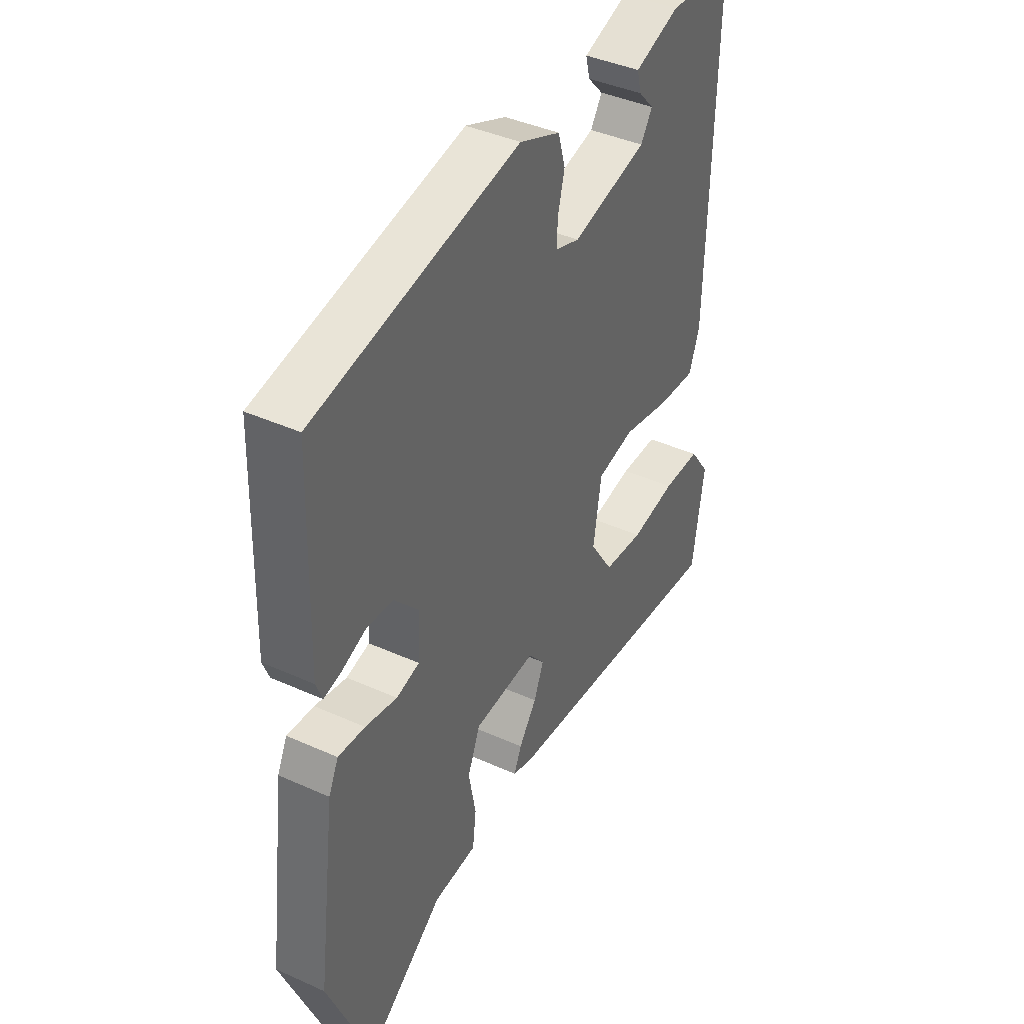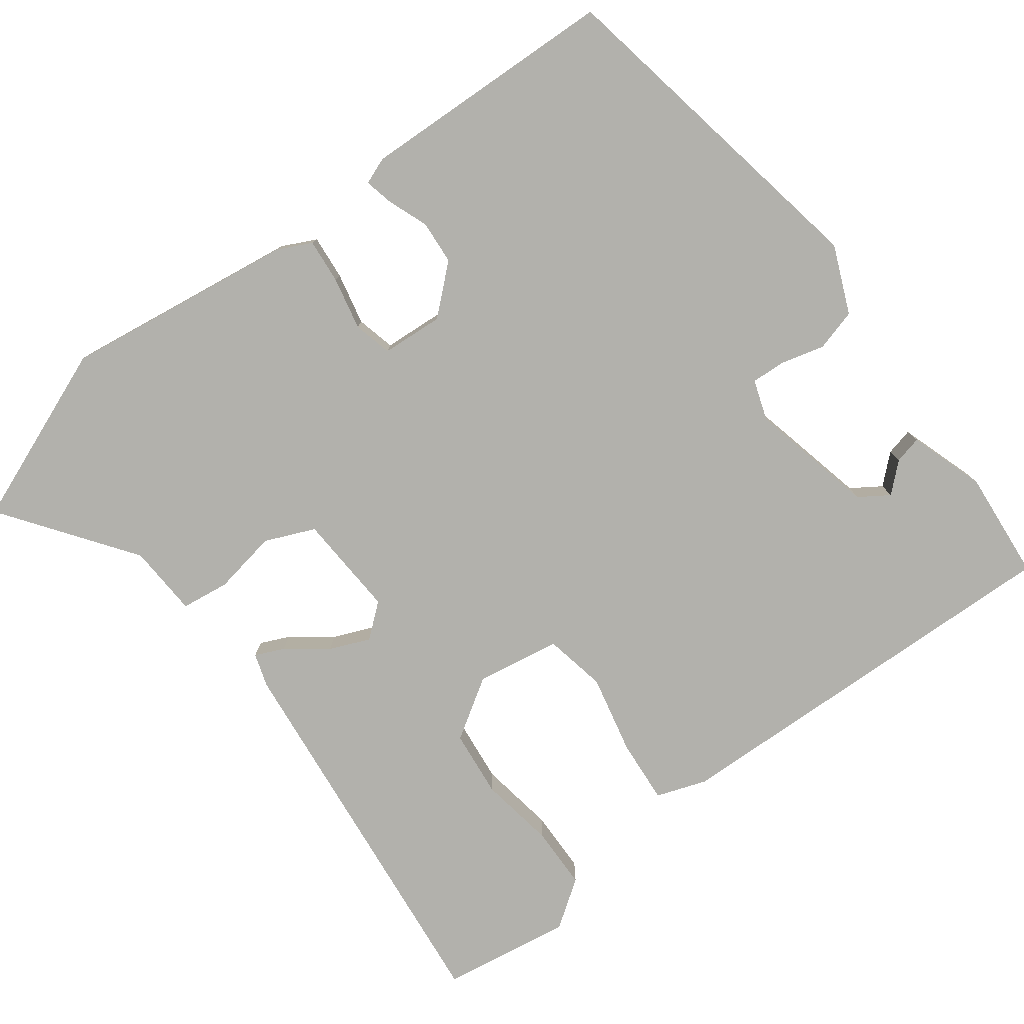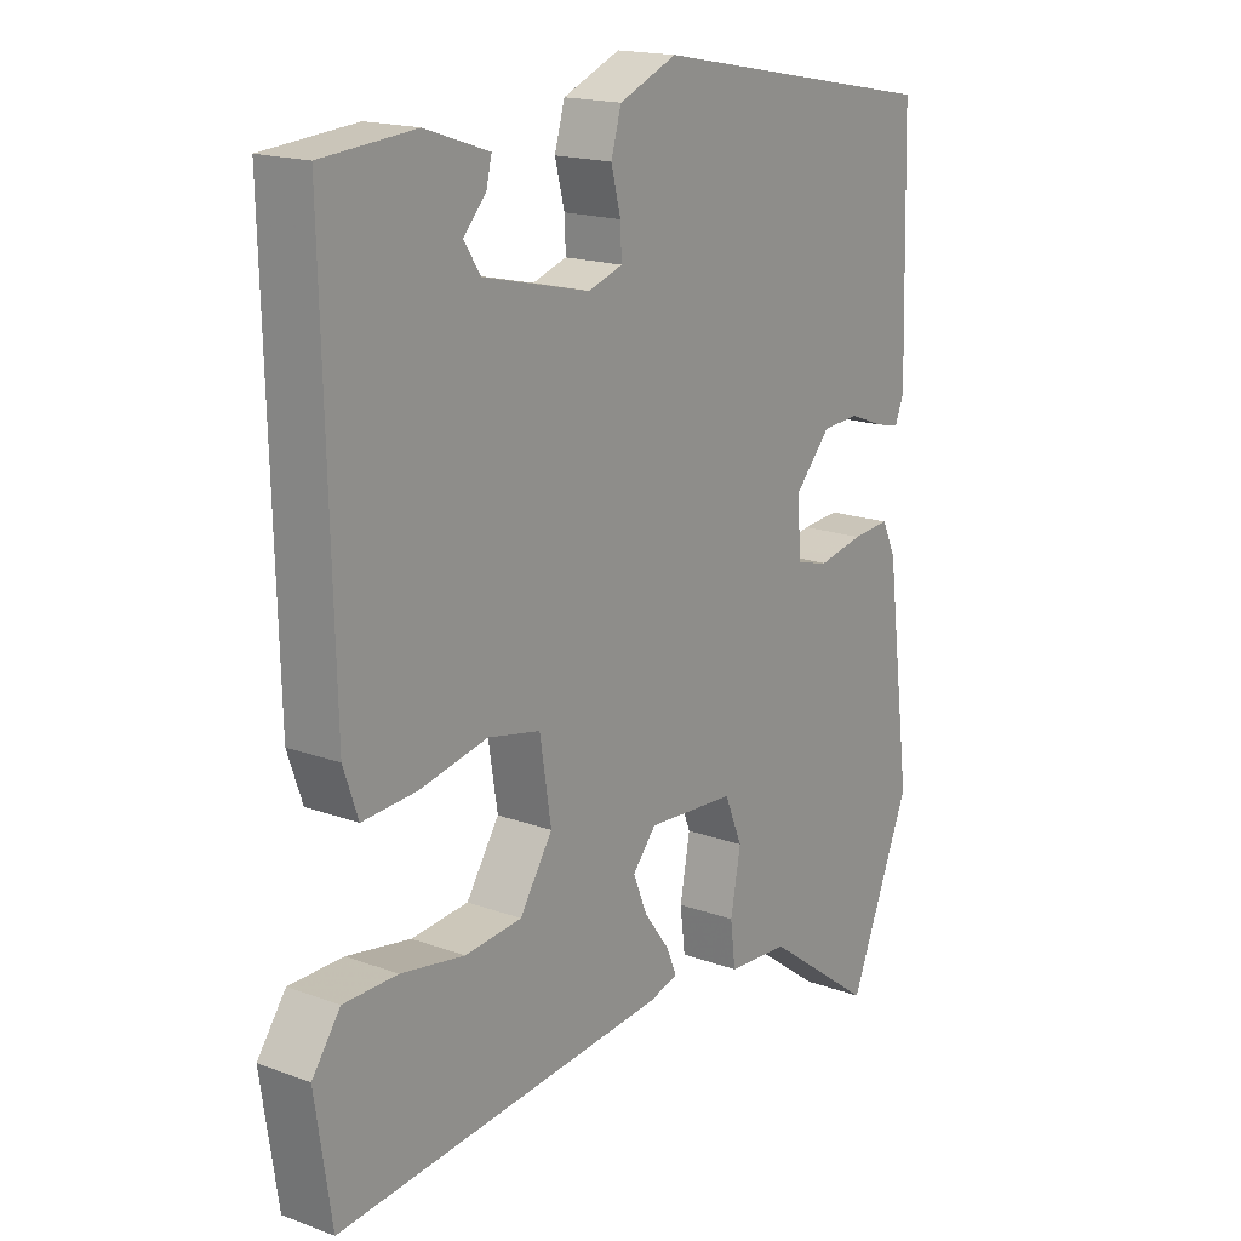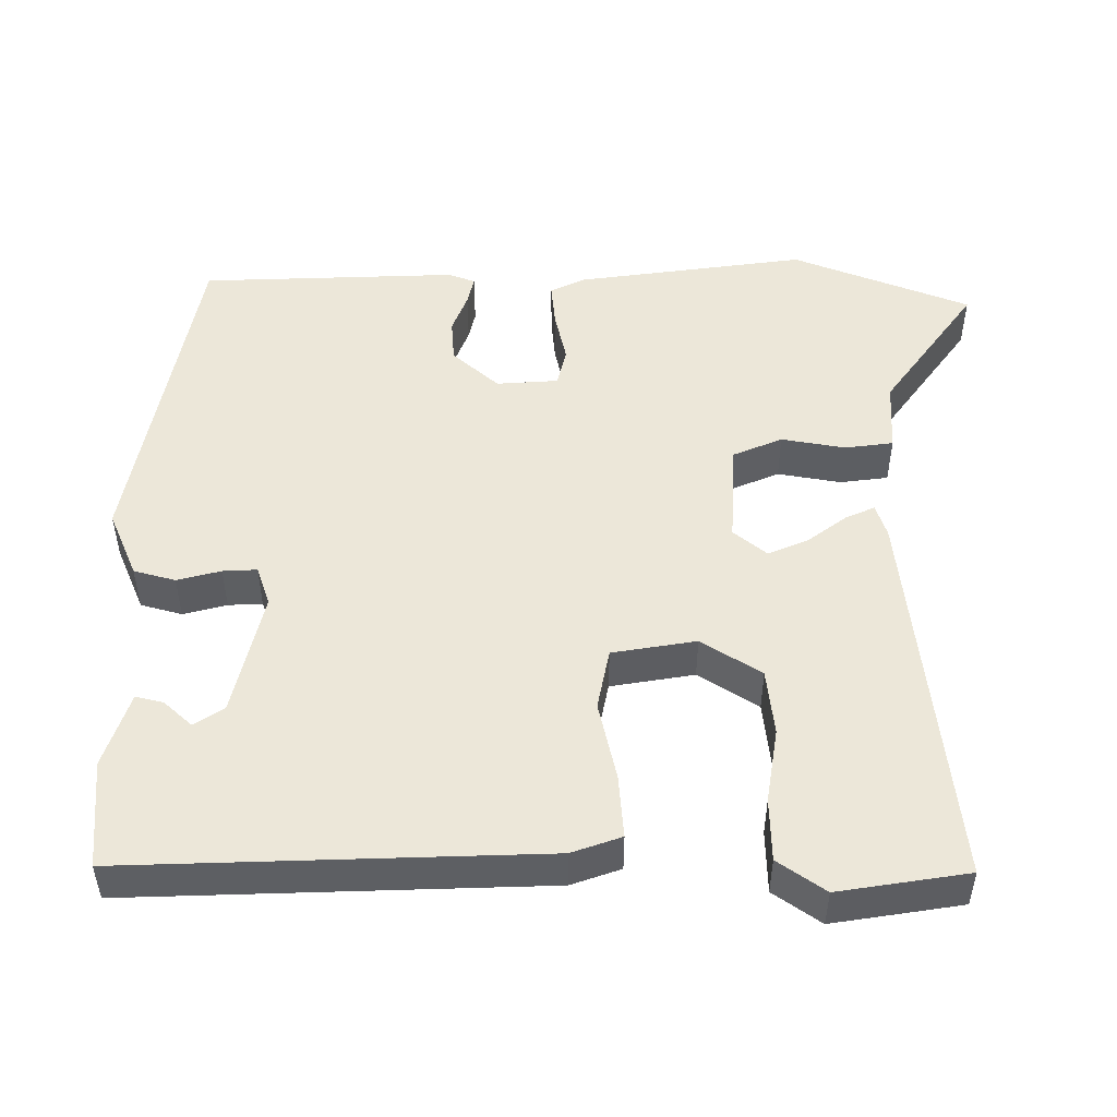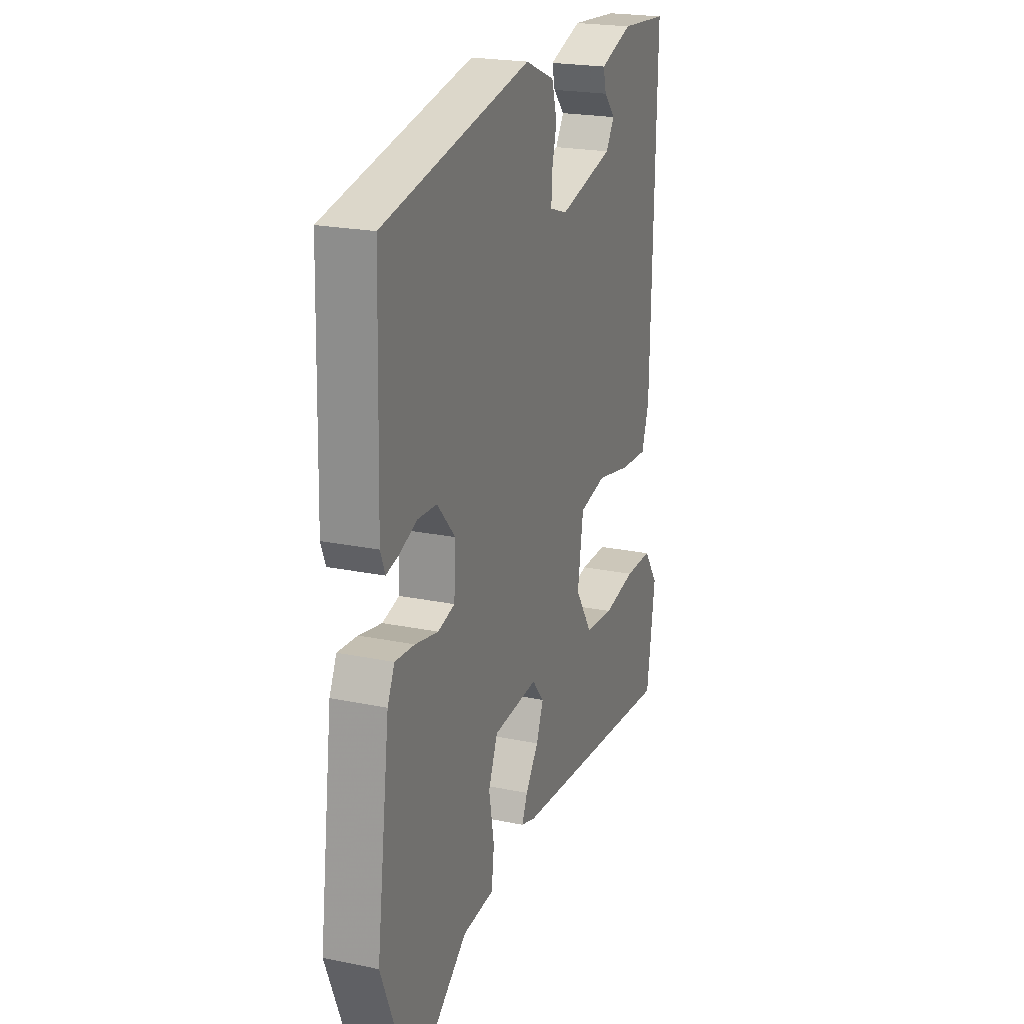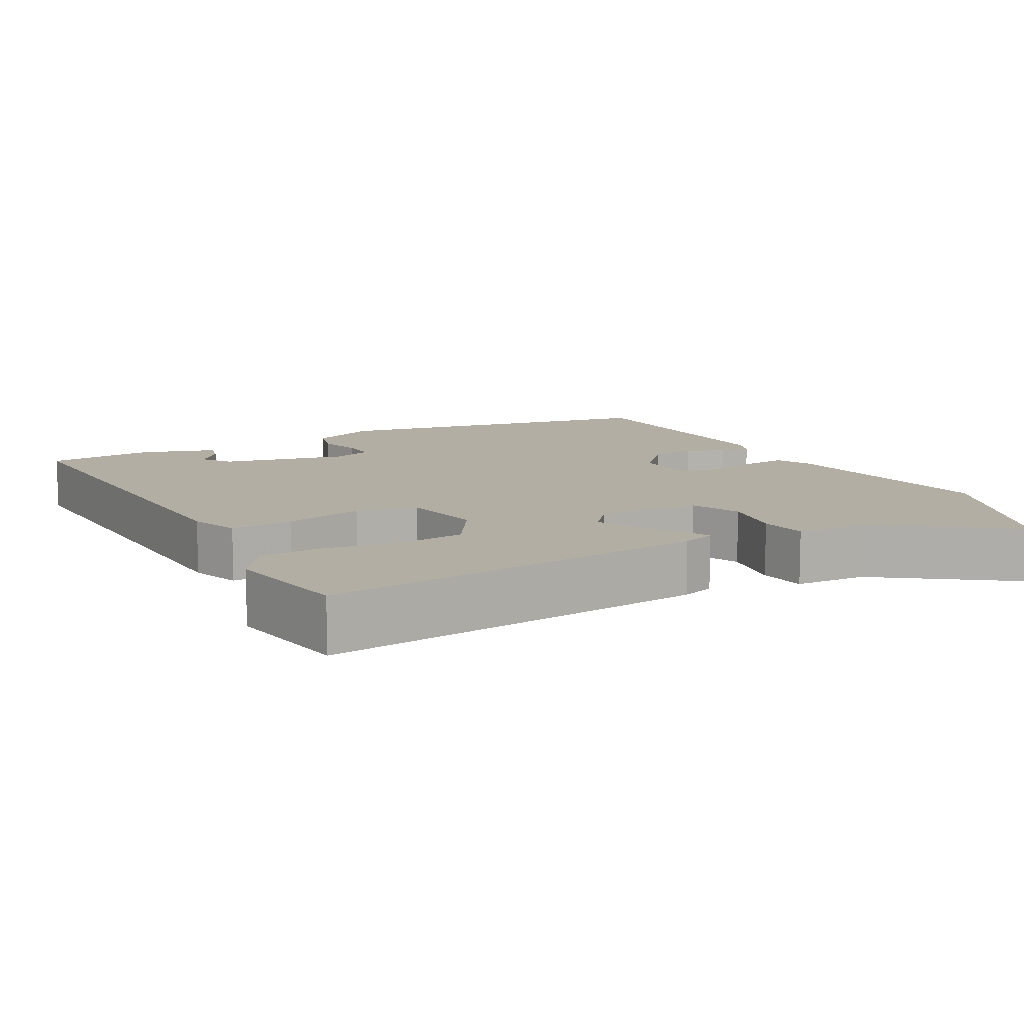
<metadata>
{"format":"obj","ext":"obj","renderer":"f3d","projection":"perspective","resolution":1024,"background":"white","views":[{"elev":41.0,"azim":-61.2,"up":"+Z"},{"elev":-78.9,"azim":-53.6,"up":"+Y"},{"elev":17.5,"azim":126.2,"up":"+Z"},{"elev":49.7,"azim":89.6,"up":"+Y"},{"elev":21.9,"azim":-70.1,"up":"+Z"},{"elev":11.0,"azim":150.6,"up":"+Y"}]}
</metadata>
<code>
v 0.507 0.07 0.483
v 0.493 0.07 -0.075
v 0.47 0.07 -0.142
v 0.384 0.07 -0.136
v 0.277 0.07 -0.113
v 0.194 0.07 -0.13
v 0.176 0.07 -0.243
v 0.228 0.07 -0.323
v 0.318 0.07 -0.332
v 0.419 0.07 -0.315
v 0.504 0.07 -0.316
v 0.549 0.07 -0.379
v 0.523 0.07 -0.553
v -0.003 0.07 -0.501
v -0.048 0.07 -0.487
v -0.031 0.07 -0.448
v 0.009 0.07 -0.394
v 0.031 0.07 -0.34
v -0.006 0.07 -0.296
v -0.145 0.07 -0.305
v -0.173 0.07 -0.372
v -0.157 0.07 -0.458
v -0.165 0.07 -0.523
v -0.262 0.07 -0.529
v -0.436 0.07 -0.657
v -0.533 0.07 -0.418
v -0.492 0.07 -0.106
v -0.47 0.07 -0.06
v -0.41 0.07 -0.065
v -0.339 0.07 -0.08
v -0.287 0.07 -0.067
v -0.282 0.07 0.016
v -0.338 0.07 0.078
v -0.397 0.07 0.082
v -0.451 0.07 0.061
v -0.49 0.07 0.052
v -0.504 0.07 0.088
v -0.494 0.07 0.436
v -0.036 0.07 0.523
v 0.055 0.07 0.485
v 0.071 0.07 0.429
v 0.056 0.07 0.37
v 0.054 0.07 0.324
v 0.108 0.07 0.306
v 0.277 0.07 0.346
v 0.303 0.07 0.386
v 0.268 0.07 0.424
v 0.259 0.07 0.461
v 0.36 0.07 0.495
v 0.507 0 0.483
v 0.493 0 -0.075
v 0.47 0 -0.142
v 0.384 0 -0.136
v 0.277 0 -0.113
v 0.194 0 -0.13
v 0.176 0 -0.243
v 0.228 0 -0.323
v 0.318 0 -0.332
v 0.419 0 -0.315
v 0.504 0 -0.316
v 0.549 0 -0.379
v 0.523 0 -0.553
v -0.003 0 -0.501
v -0.048 0 -0.487
v -0.031 0 -0.448
v 0.009 0 -0.394
v 0.031 0 -0.34
v -0.006 0 -0.296
v -0.145 0 -0.305
v -0.173 0 -0.372
v -0.157 0 -0.458
v -0.165 0 -0.523
v -0.262 0 -0.529
v -0.436 0 -0.657
v -0.533 0 -0.418
v -0.492 0 -0.106
v -0.47 0 -0.06
v -0.41 0 -0.065
v -0.339 0 -0.08
v -0.287 0 -0.067
v -0.282 0 0.016
v -0.338 0 0.078
v -0.397 0 0.082
v -0.451 0 0.061
v -0.49 0 0.052
v -0.504 0 0.088
v -0.494 0 0.436
v -0.036 0 0.523
v 0.055 0 0.485
v 0.071 0 0.429
v 0.056 0 0.37
v 0.054 0 0.324
v 0.108 0 0.306
v 0.277 0 0.346
v 0.303 0 0.386
v 0.268 0 0.424
v 0.259 0 0.461
v 0.36 0 0.495
f 48 49 1
f 47 48 1
f 46 47 1
f 3 4 5
f 2 3 5
f 1 2 5
f 46 1 5
f 45 46 5
f 44 45 5 6
f 43 44 6 7
f 40 41 42
f 39 40 42
f 38 39 42
f 37 38 42
f 36 37 42
f 35 36 42
f 34 35 42
f 33 34 42 43
f 32 33 43 7
f 28 29 30
f 27 28 30
f 26 27 30
f 25 26 30
f 24 25 30
f 24 30 31
f 23 24 31
f 22 23 31
f 21 22 31
f 20 21 31 32
f 15 16 17
f 14 15 17
f 13 14 17
f 12 13 17
f 11 12 17
f 10 11 17
f 9 10 17
f 8 9 17 18
f 7 8 18 19
f 7 19 20 32
f 50 98 97
f 50 97 96
f 50 96 95
f 54 53 52
f 54 52 51
f 54 51 50
f 54 50 95
f 54 95 94
f 55 54 94 93
f 56 55 93 92
f 91 90 89
f 91 89 88
f 91 88 87
f 91 87 86
f 91 86 85
f 91 85 84
f 91 84 83
f 92 91 83 82
f 56 92 82 81
f 79 78 77
f 79 77 76
f 79 76 75
f 79 75 74
f 79 74 73
f 80 79 73
f 80 73 72
f 80 72 71
f 80 71 70
f 81 80 70 69
f 66 65 64
f 66 64 63
f 66 63 62
f 66 62 61
f 66 61 60
f 66 60 59
f 66 59 58
f 67 66 58 57
f 68 67 57 56
f 81 69 68 56
f 1 50 51 2
f 2 51 52 3
f 3 52 53 4
f 4 53 54 5
f 5 54 55 6
f 6 55 56 7
f 7 56 57 8
f 8 57 58 9
f 9 58 59 10
f 10 59 60 11
f 11 60 61 12
f 12 61 62 13
f 13 62 63 14
f 14 63 64 15
f 15 64 65 16
f 16 65 66 17
f 17 66 67 18
f 18 67 68 19
f 19 68 69 20
f 20 69 70 21
f 21 70 71 22
f 22 71 72 23
f 23 72 73 24
f 24 73 74 25
f 25 74 75 26
f 26 75 76 27
f 27 76 77 28
f 28 77 78 29
f 29 78 79 30
f 30 79 80 31
f 31 80 81 32
f 32 81 82 33
f 33 82 83 34
f 34 83 84 35
f 35 84 85 36
f 36 85 86 37
f 37 86 87 38
f 38 87 88 39
f 39 88 89 40
f 40 89 90 41
f 41 90 91 42
f 42 91 92 43
f 43 92 93 44
f 44 93 94 45
f 45 94 95 46
f 46 95 96 47
f 47 96 97 48
f 48 97 98 49
f 49 98 50 1

</code>
